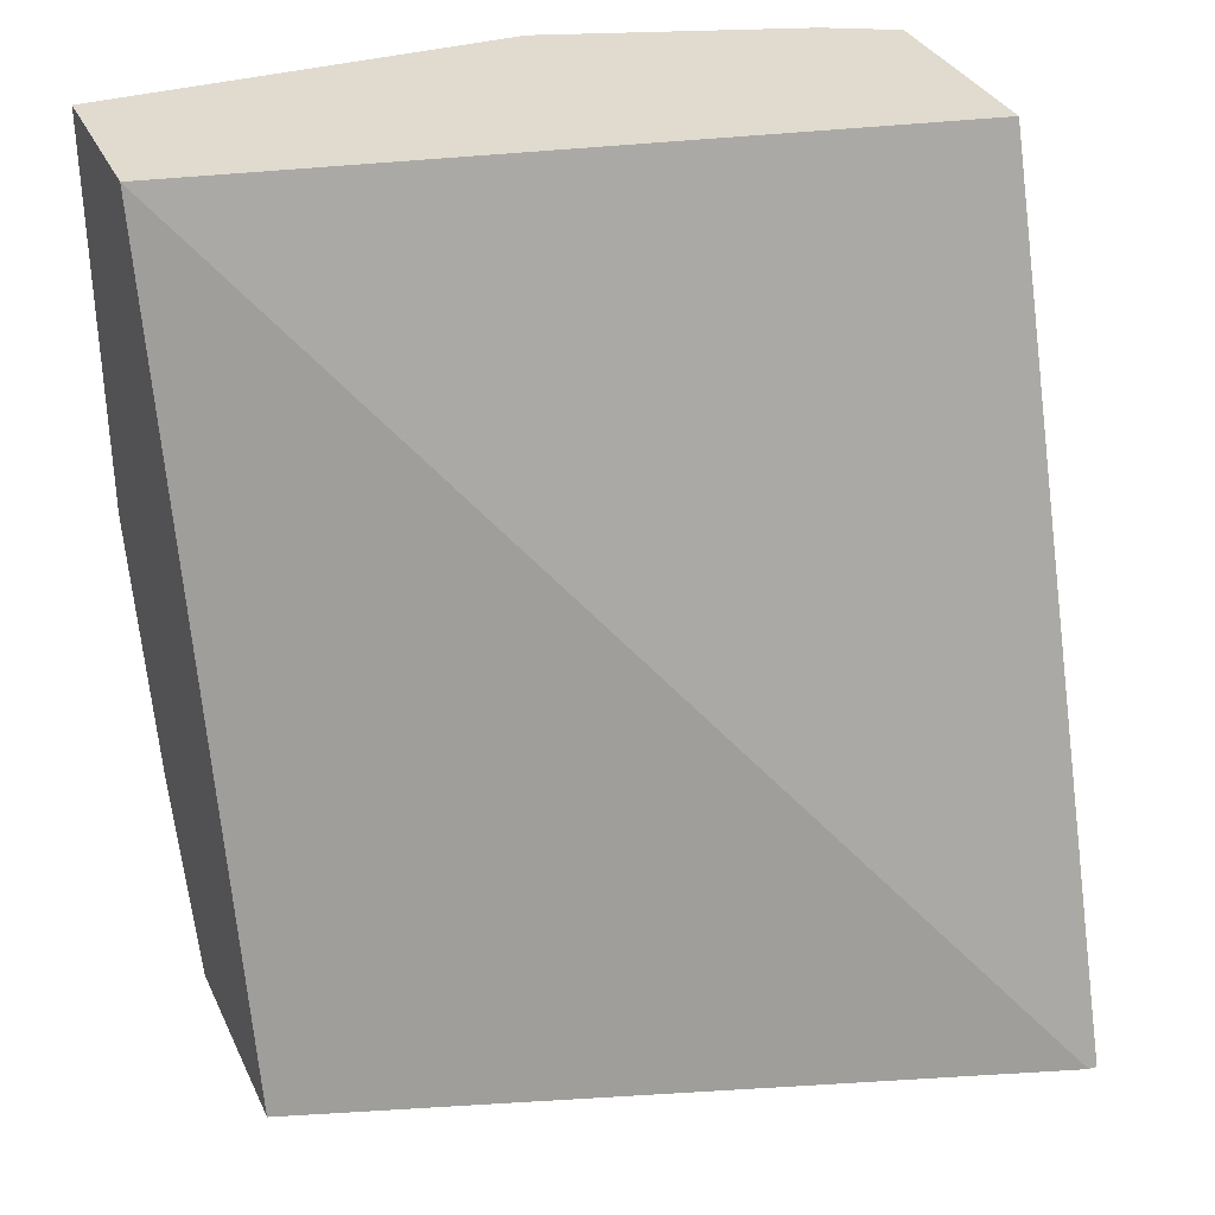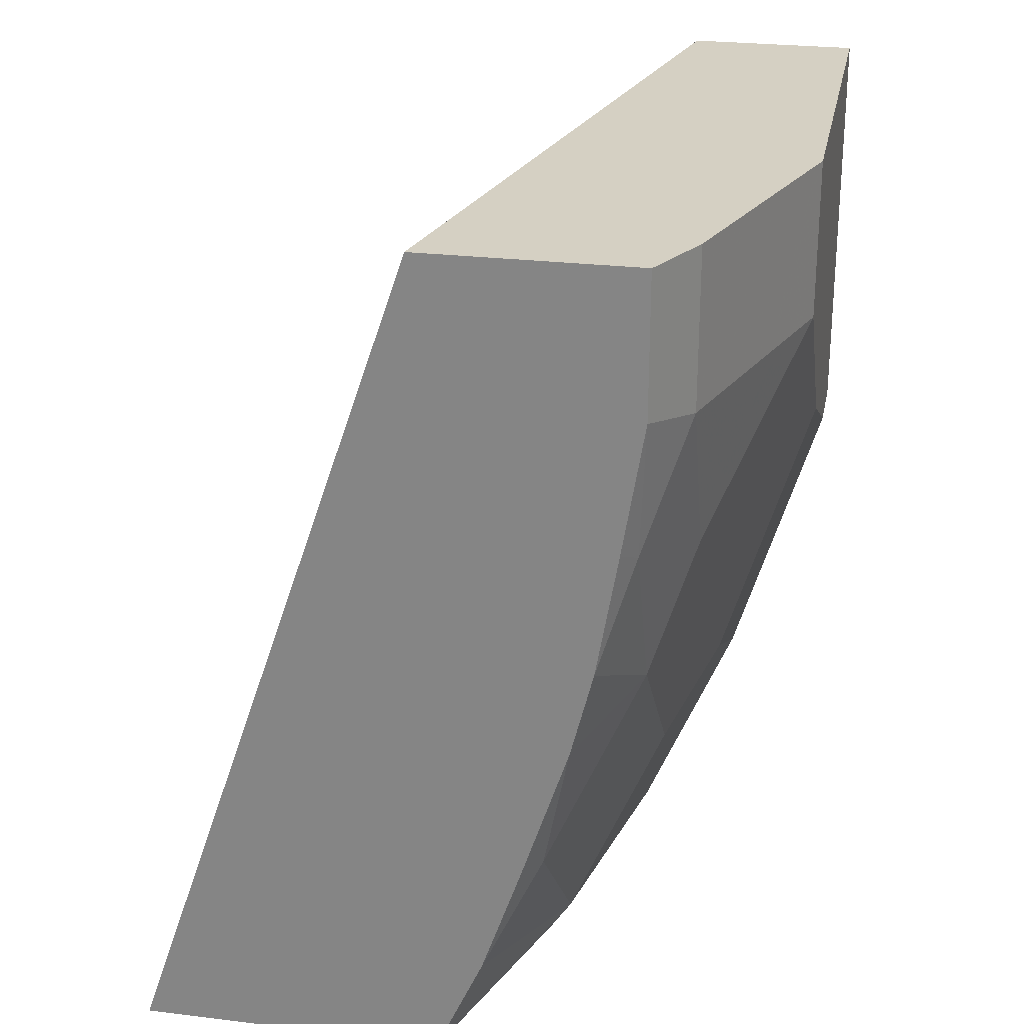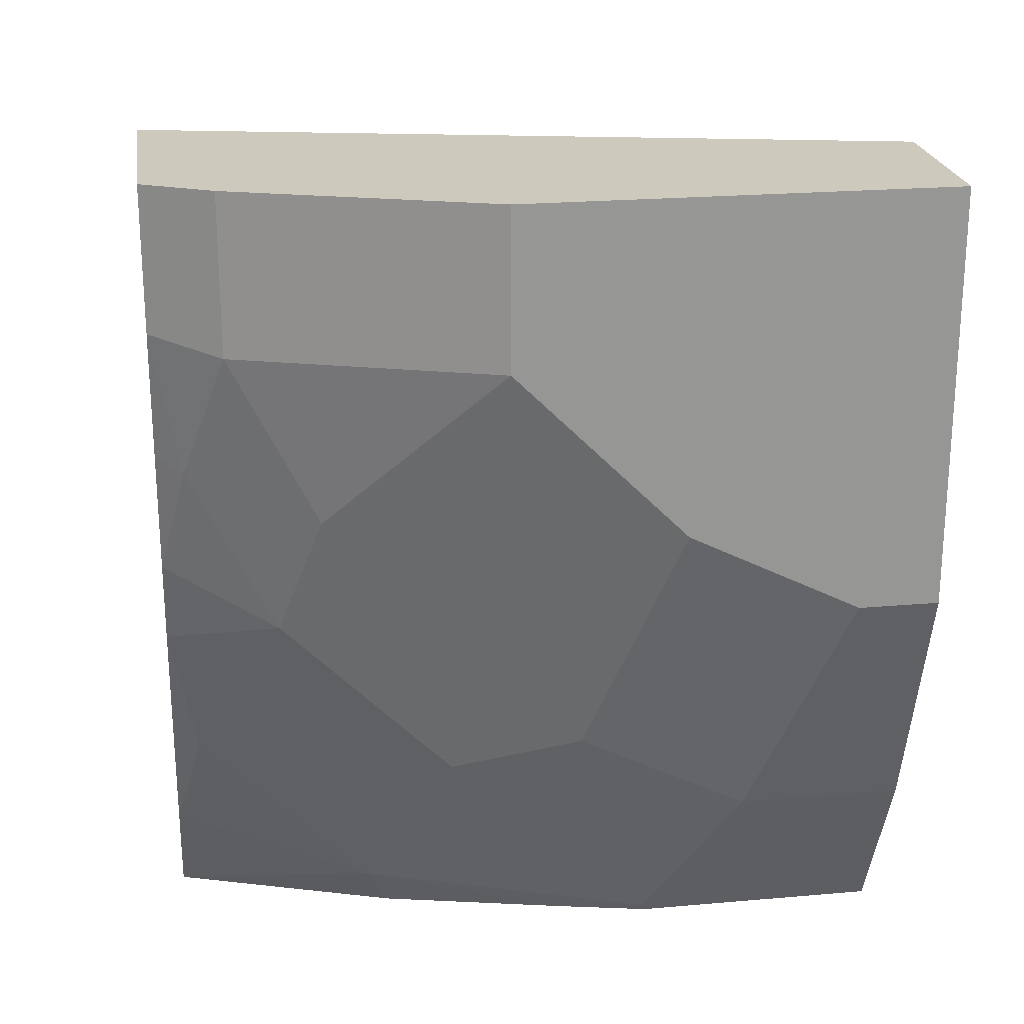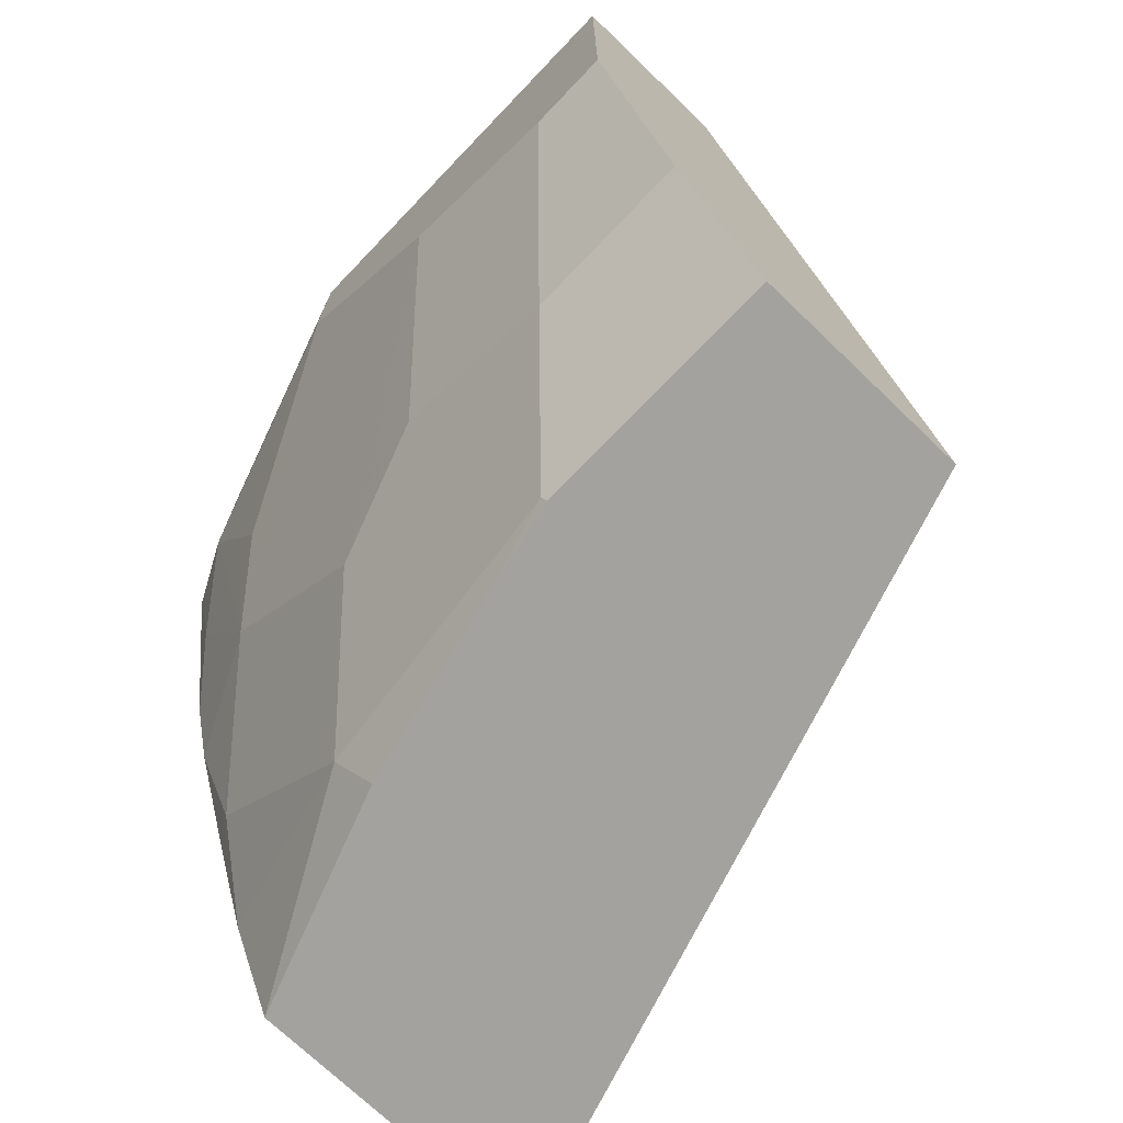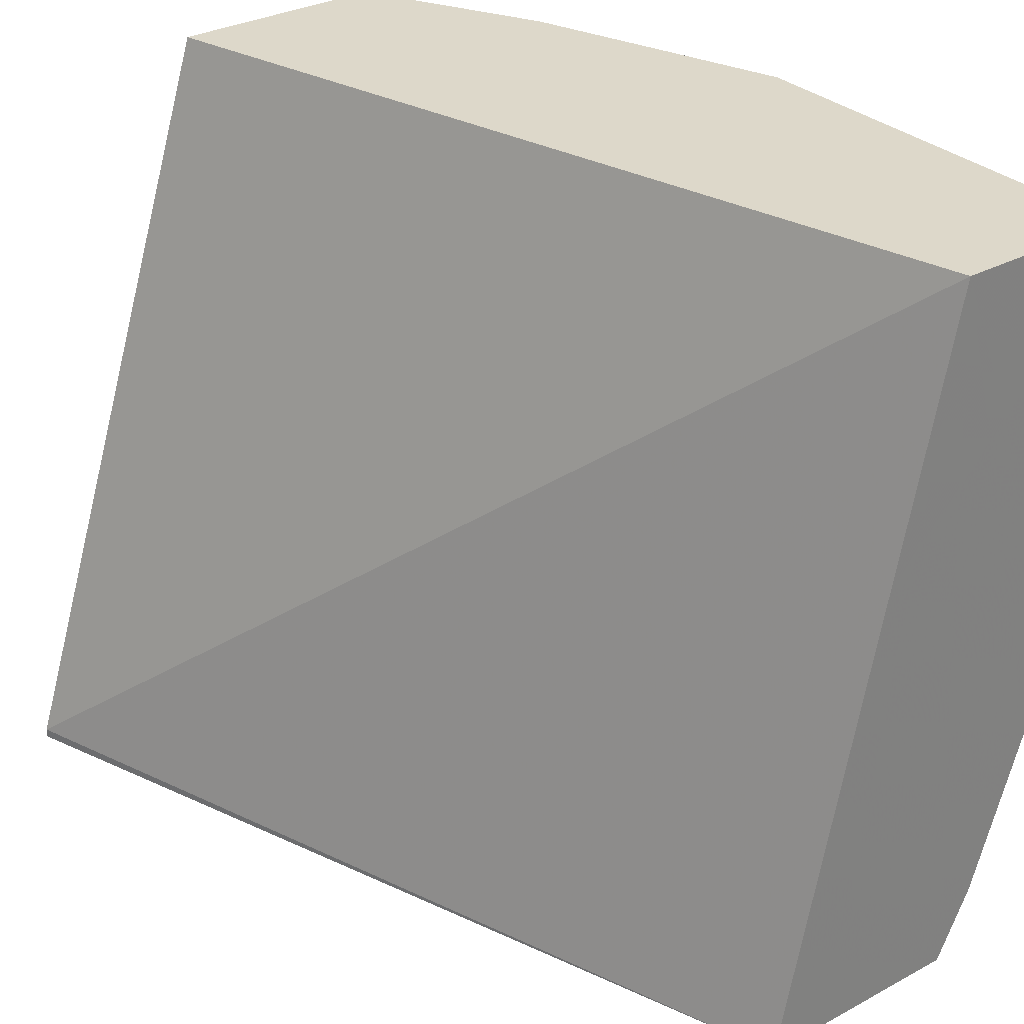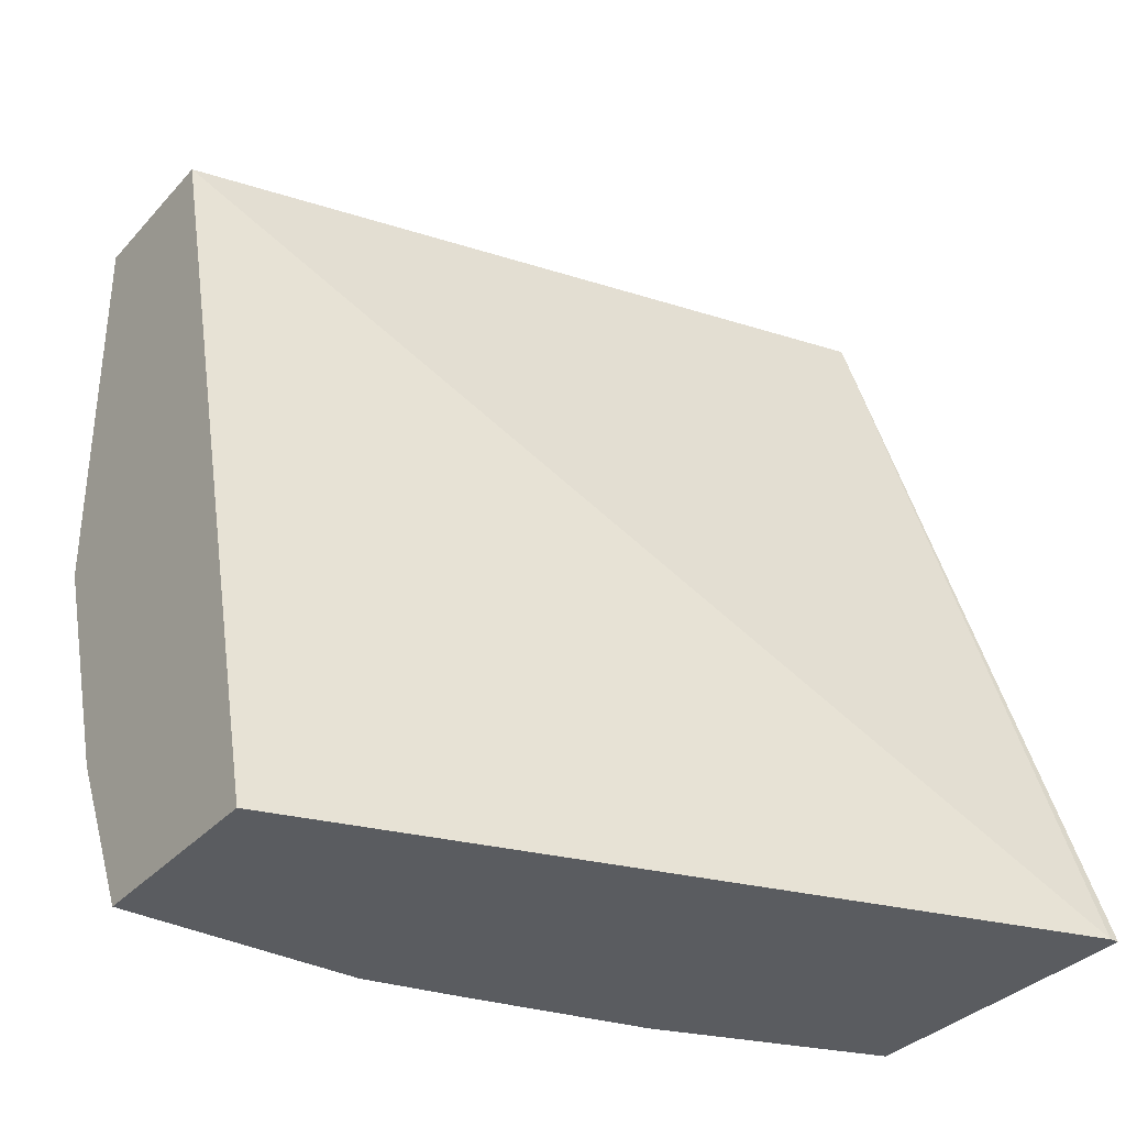
<metadata>
{"format":"obj","ext":"obj","renderer":"f3d","projection":"perspective","resolution":1024,"background":"white","views":[{"elev":33.4,"azim":67.6,"up":"+Y"},{"elev":26.1,"azim":-169.1,"up":"+Y"},{"elev":22.7,"azim":-98.6,"up":"+Y"},{"elev":-72.4,"azim":-43.8,"up":"+Y"},{"elev":31.0,"azim":142.4,"up":"+Z"},{"elev":-34.2,"azim":54.5,"up":"+Y"}]}
</metadata>
<code>
v -0.8154 -0.04404 -0.002573
v -0.7415 -0.04404 -0.3421
v -0.893 -0.04404 -0.002573
v -0.7163 -0.4307 -0.002573
v -0.6098 -0.4307 -0.3379
v -0.8385 -0.04404 -0.3421
v -0.6098 -0.4307 -0.3421
v -0.893 -0.04404 -0.1941
v -0.893 -0.233 -0.002573
v -0.8136 -0.4307 -0.002573
v -0.8542 -0.04404 -0.3106
v -0.8385 -0.1091 -0.3421
v -0.7484 -0.4307 -0.3421
v -0.893 -0.1165 -0.1941
v -0.893 -0.233 -0.03883
v -0.8542 -0.3494 -0.002573
v -0.8136 -0.4307 -0.1147
v -0.8283 -0.4012 -0.002573
v -0.8542 -0.1165 -0.3106
v -0.8288 -0.1688 -0.3421
v -0.8348 -0.1747 -0.33
v -0.7845 -0.4307 -0.2409
v -0.796 -0.4077 -0.2524
v -0.7703 -0.382 -0.3421
v -0.8542 -0.1941 -0.2718
v -0.8477 -0.2265 -0.2653
v -0.893 -0.1941 -0.1165
v -0.8542 -0.3494 -0.07768
v -0.8039 -0.4307 -0.1589
v -0.8283 -0.4012 -0.09061
v -0.8154 -0.4271 -0.1165
v -0.8348 -0.2524 -0.2912
v -0.8191 -0.2256 -0.3421
v -0.8348 -0.33 -0.2135
v -0.796 -0.3689 -0.2912
v -0.796 -0.33 -0.33
v -0.7839 -0.342 -0.3421
v -0.8477 -0.3041 -0.1877
v -0.8542 -0.3106 -0.1553
v -0.8094 -0.2644 -0.3421
v -0.8091 -0.2655 -0.3421
v -0.79 -0.324 -0.3421
f 17 31 29
f 21 33 32
f 23 29 31
f 20 33 21
f 19 32 25
f 19 21 32
f 22 29 23
f 17 28 31
f 14 19 25
f 16 30 18
f 16 28 30
f 15 27 28
f 14 26 27
f 14 25 26
f 13 23 24
f 23 31 28
f 13 22 23
f 17 30 28
f 23 28 39
f 34 39 38
f 23 34 35
f 12 21 19
f 36 41 42
f 36 42 37
f 32 35 34
f 32 36 35
f 32 41 36
f 32 40 41
f 32 33 40
f 27 39 28
f 27 38 39
f 27 34 38
f 26 34 27
f 26 32 34
f 25 32 26
f 24 36 37
f 24 35 36
f 23 35 24
f 23 39 34
f 12 20 21
f 6 12 19
f 10 18 30
f 2 42 41
f 2 37 42
f 2 24 37
f 2 13 24
f 2 7 13
f 2 5 7
f 1 5 2
f 1 4 5
f 1 10 4
f 1 18 10
f 1 9 16
f 1 3 9
f 1 8 3
f 1 11 8
f 1 6 11
f 1 2 6
f 10 30 17
f 2 41 40
f 2 40 33
f 1 16 18
f 2 20 12
f 9 28 16
f 2 33 20
f 9 15 28
f 8 19 14
f 8 11 19
f 4 7 5
f 4 13 7
f 4 22 13
f 6 19 11
f 4 17 29
f 4 10 17
f 2 12 6
f 3 15 9
f 3 27 15
f 3 14 27
f 4 29 22
f 3 8 14

</code>
